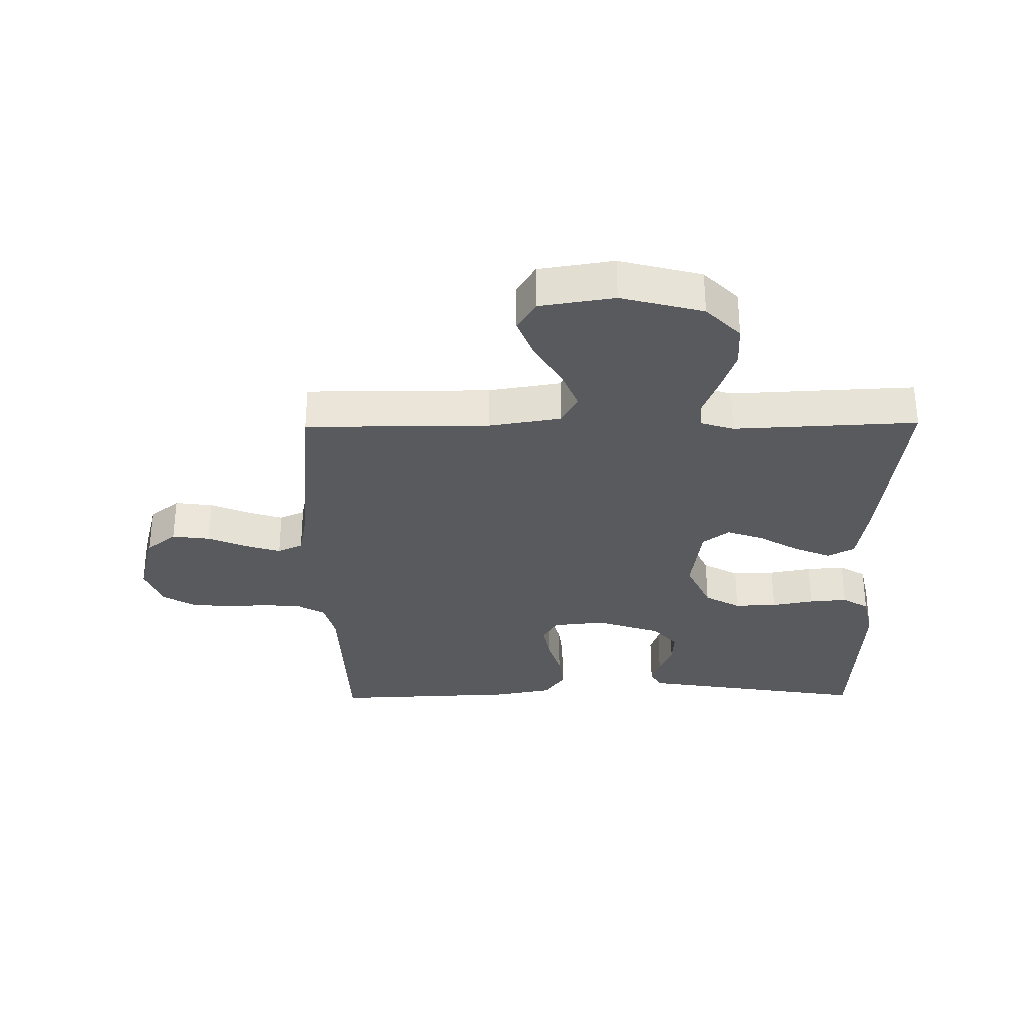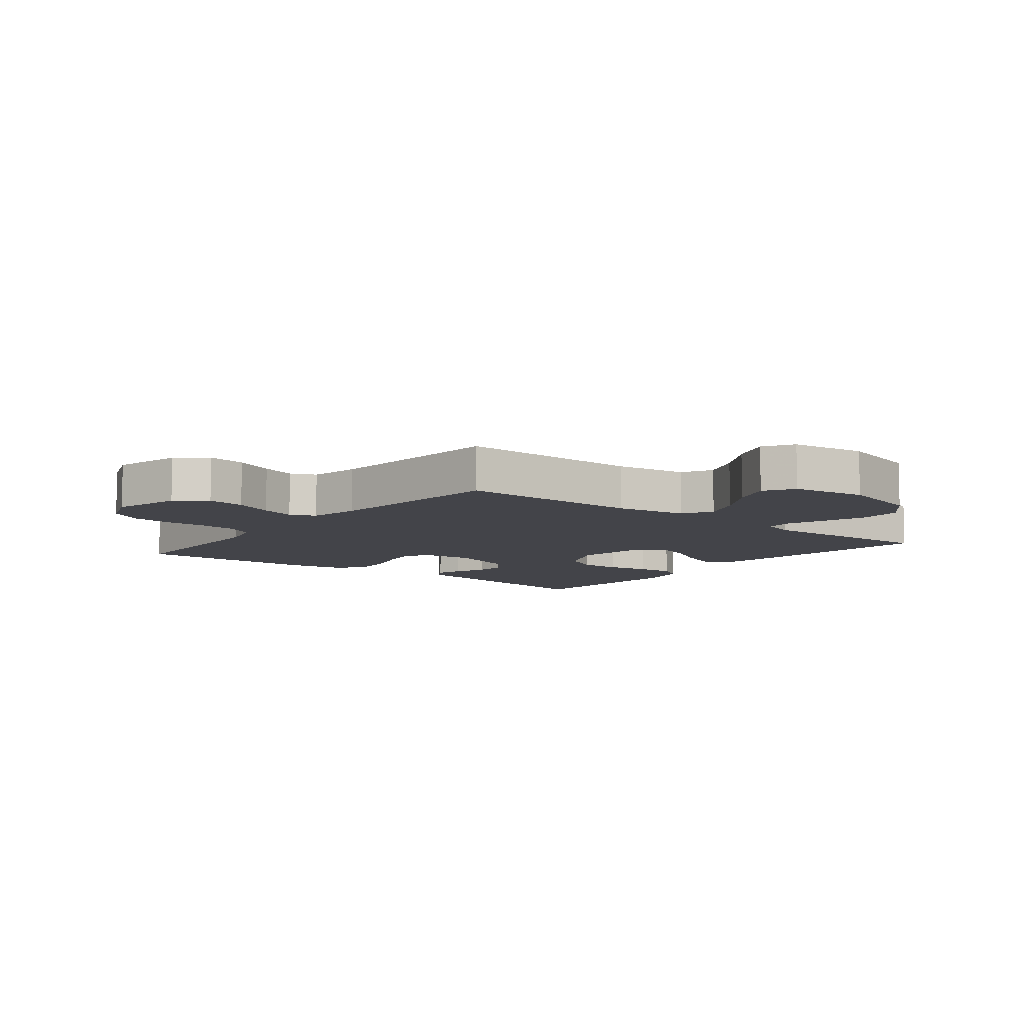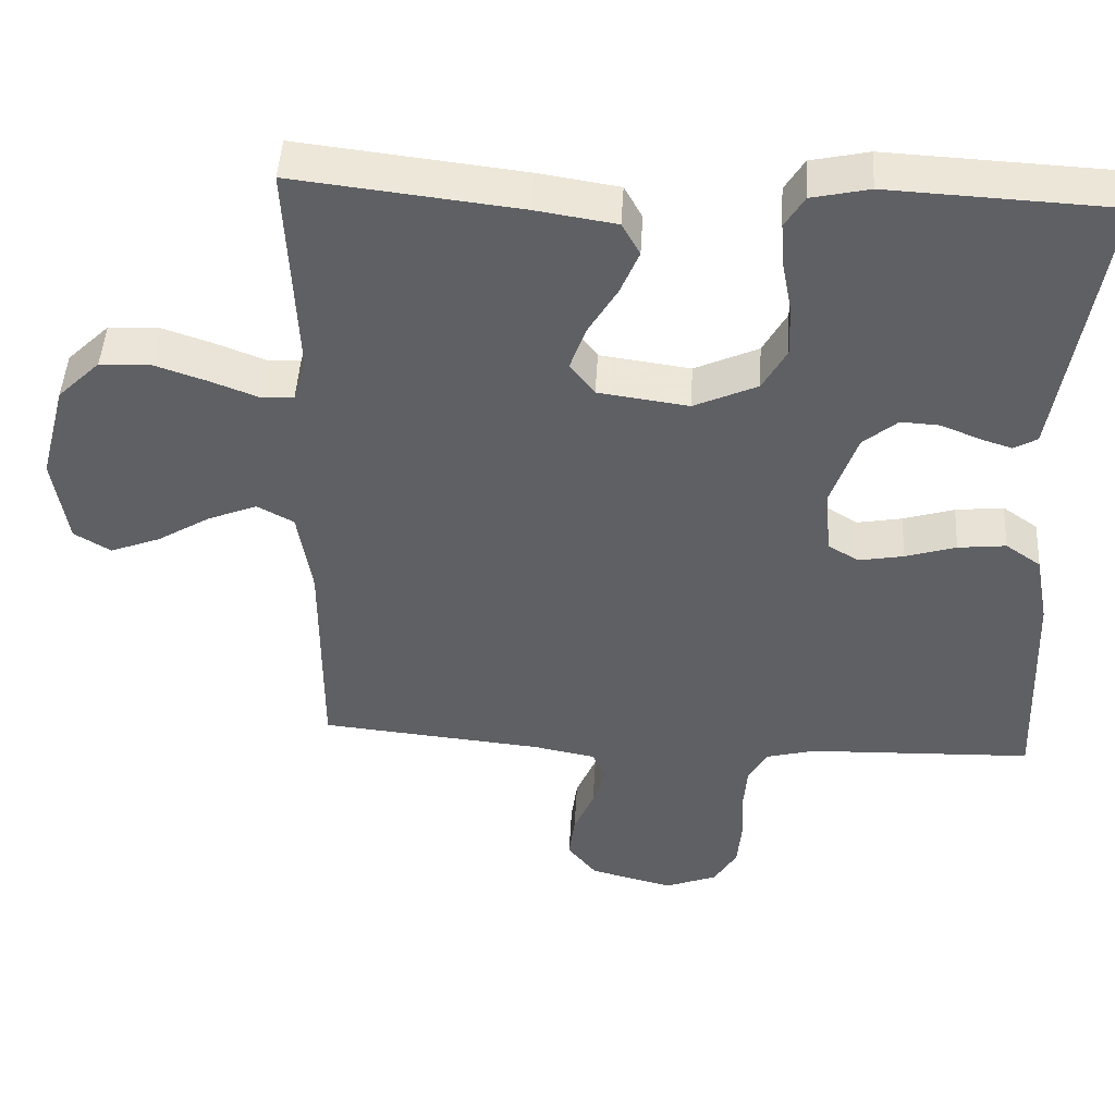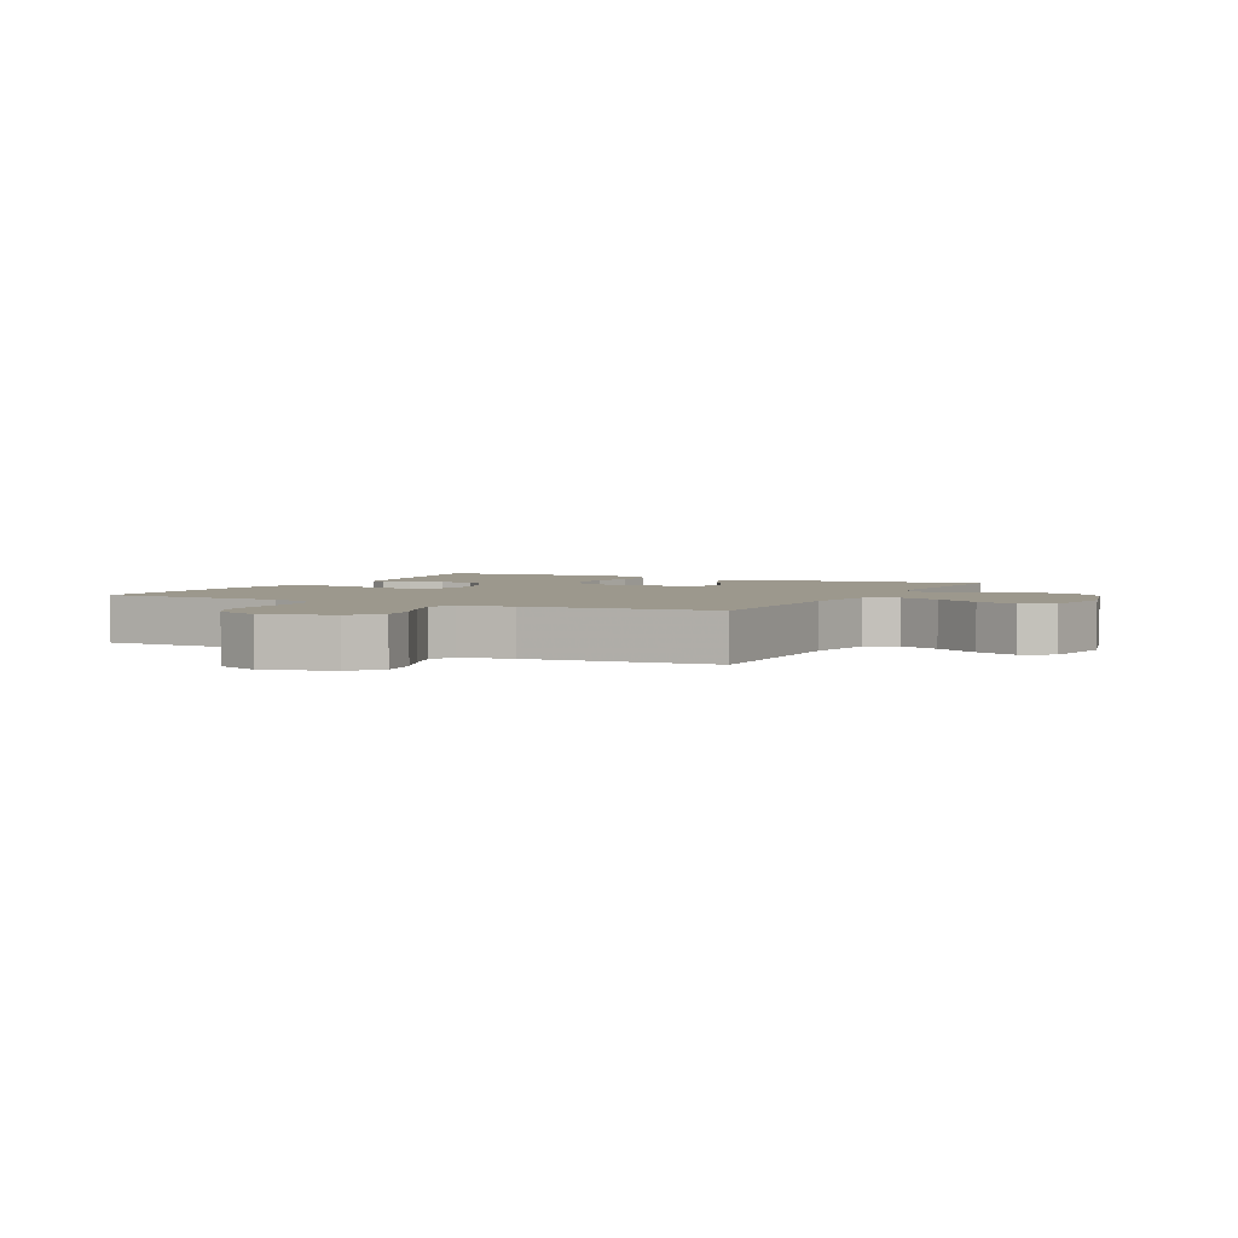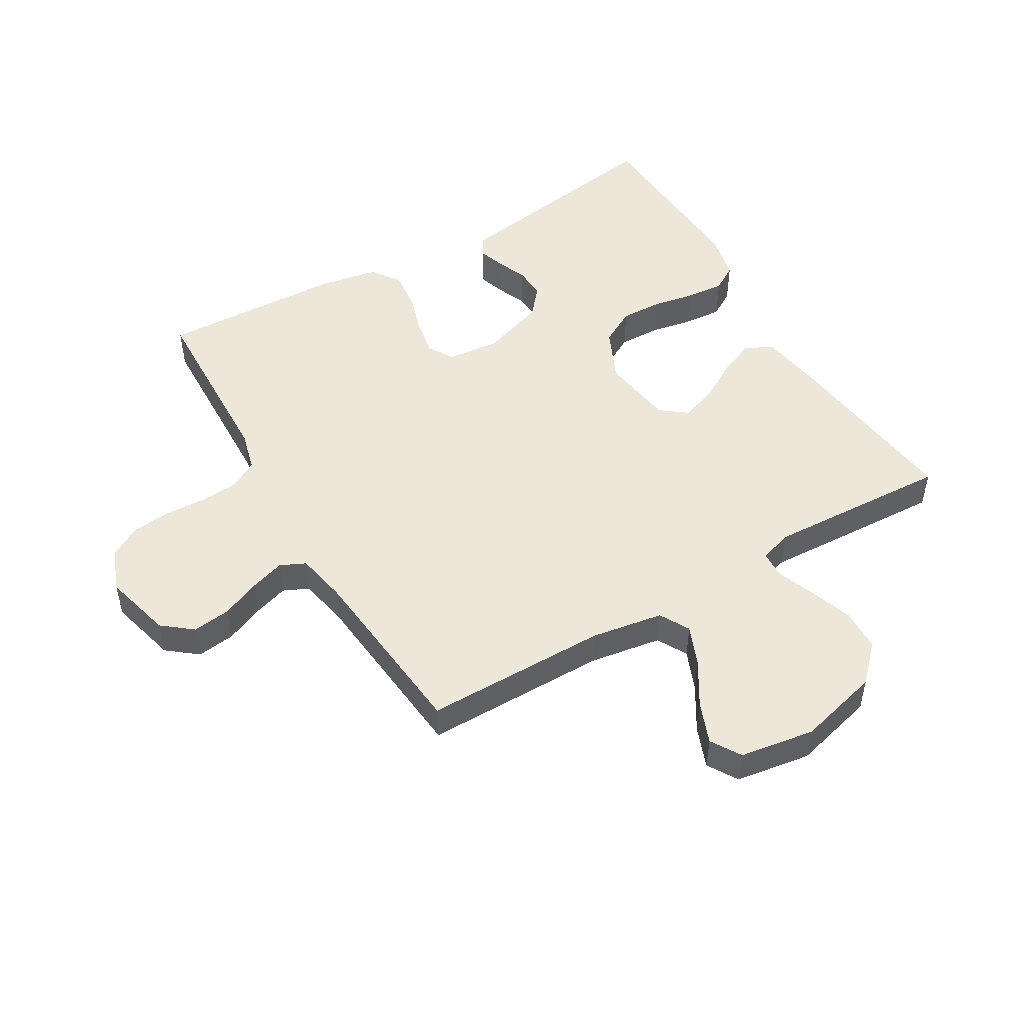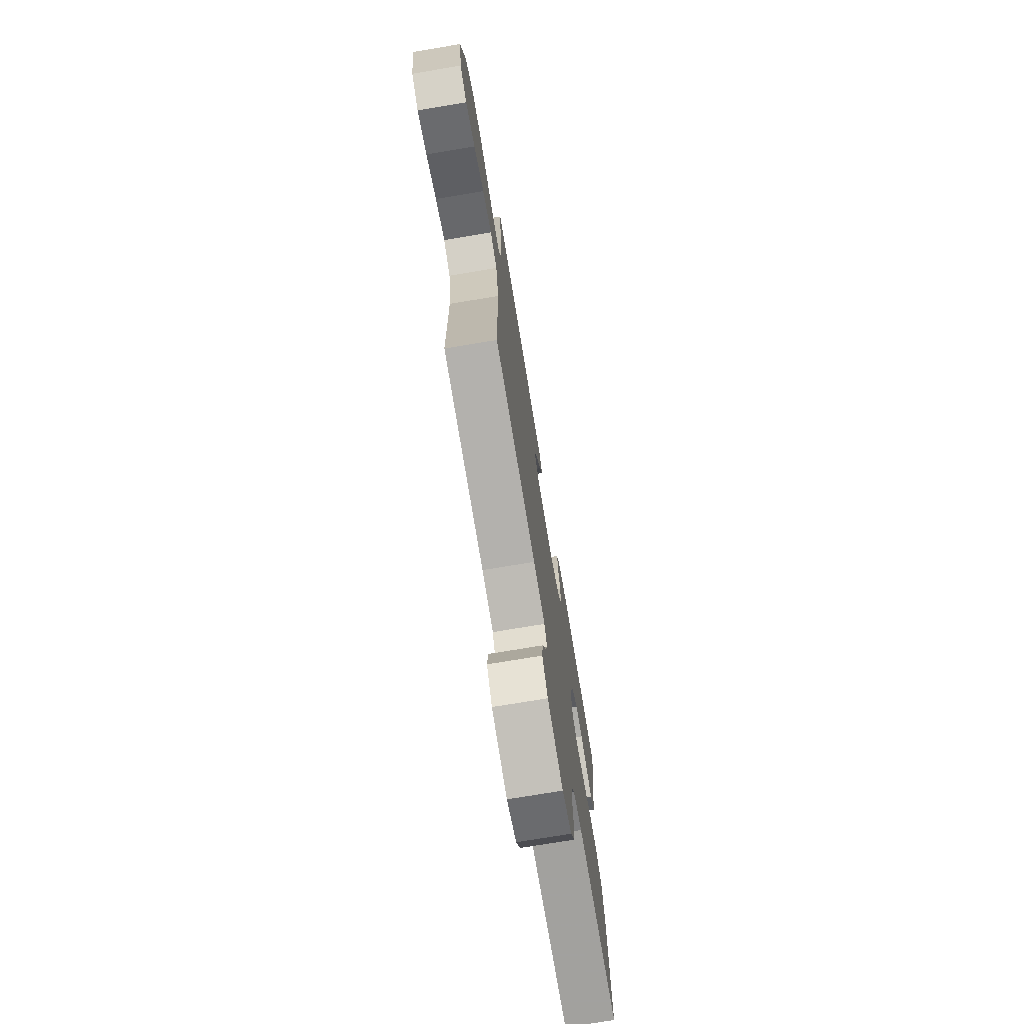
<metadata>
{"format":"obj","ext":"obj","renderer":"f3d","projection":"perspective","resolution":1024,"background":"white","views":[{"elev":-31.3,"azim":-89.3,"up":"+Y"},{"elev":-8.4,"azim":-128.6,"up":"+Y"},{"elev":46.5,"azim":3.3,"up":"+Z"},{"elev":3.1,"azim":-153.1,"up":"+Y"},{"elev":49.6,"azim":-120.4,"up":"+Y"},{"elev":-74.0,"azim":-80.5,"up":"+Z"}]}
</metadata>
<code>
v -0.5 0.07 -0.5
v -0.5 0.07 -0.2
v -0.519 0.07 -0.082
v -0.568 0.07 -0.055
v -0.634 0.07 -0.082
v -0.706 0.07 -0.126
v -0.773 0.07 -0.152
v -0.822 0.07 -0.122
v -0.841 0.07 0
v -0.806 0.07 0.134
v -0.749 0.07 0.19
v -0.68 0.07 0.192
v -0.61 0.07 0.168
v -0.548 0.07 0.144
v -0.503 0.07 0.146
v -0.486 0.07 0.2
v -0.5 0.07 0.5
v -0.2 0.07 0.465
v -0.093 0.07 0.448
v -0.069 0.07 0.404
v -0.094 0.07 0.344
v -0.133 0.07 0.278
v -0.154 0.07 0.218
v -0.121 0.07 0.175
v 0 0.07 0.158
v 0.085 0.07 0.197
v 0.117 0.07 0.255
v 0.115 0.07 0.324
v 0.102 0.07 0.393
v 0.097 0.07 0.455
v 0.123 0.07 0.498
v 0.2 0.07 0.515
v 0.5 0.07 0.5
v 0.452 0.07 0.2
v 0.44 0.07 0.125
v 0.409 0.07 0.107
v 0.366 0.07 0.121
v 0.315 0.07 0.142
v 0.263 0.07 0.145
v 0.217 0.07 0.106
v 0.181 0.07 0
v 0.19 0.07 -0.085
v 0.231 0.07 -0.11
v 0.291 0.07 -0.099
v 0.359 0.07 -0.078
v 0.423 0.07 -0.071
v 0.47 0.07 -0.104
v 0.488 0.07 -0.2
v 0.5 0.07 -0.5
v 0.2 0.07 -0.51
v 0.135 0.07 -0.527
v 0.109 0.07 -0.572
v 0.104 0.07 -0.634
v 0.107 0.07 -0.703
v 0.101 0.07 -0.768
v 0.07 0.07 -0.82
v 0 0.07 -0.847
v -0.112 0.07 -0.818
v -0.151 0.07 -0.769
v -0.143 0.07 -0.707
v -0.116 0.07 -0.643
v -0.098 0.07 -0.586
v -0.117 0.07 -0.545
v -0.2 0.07 -0.529
v -0.5 0 -0.5
v -0.5 0 -0.2
v -0.519 0 -0.082
v -0.568 0 -0.055
v -0.634 0 -0.082
v -0.706 0 -0.126
v -0.773 0 -0.152
v -0.822 0 -0.122
v -0.841 0 0
v -0.806 0 0.134
v -0.749 0 0.19
v -0.68 0 0.192
v -0.61 0 0.168
v -0.548 0 0.144
v -0.503 0 0.146
v -0.486 0 0.2
v -0.5 0 0.5
v -0.2 0 0.465
v -0.093 0 0.448
v -0.069 0 0.404
v -0.094 0 0.344
v -0.133 0 0.278
v -0.154 0 0.218
v -0.121 0 0.175
v 0 0 0.158
v 0.085 0 0.197
v 0.117 0 0.255
v 0.115 0 0.324
v 0.102 0 0.393
v 0.097 0 0.455
v 0.123 0 0.498
v 0.2 0 0.515
v 0.5 0 0.5
v 0.452 0 0.2
v 0.44 0 0.125
v 0.409 0 0.107
v 0.366 0 0.121
v 0.315 0 0.142
v 0.263 0 0.145
v 0.217 0 0.106
v 0.181 0 0
v 0.19 0 -0.085
v 0.231 0 -0.11
v 0.291 0 -0.099
v 0.359 0 -0.078
v 0.423 0 -0.071
v 0.47 0 -0.104
v 0.488 0 -0.2
v 0.5 0 -0.5
v 0.2 0 -0.51
v 0.135 0 -0.527
v 0.109 0 -0.572
v 0.104 0 -0.634
v 0.107 0 -0.703
v 0.101 0 -0.768
v 0.07 0 -0.82
v 0 0 -0.847
v -0.112 0 -0.818
v -0.151 0 -0.769
v -0.143 0 -0.707
v -0.116 0 -0.643
v -0.098 0 -0.586
v -0.117 0 -0.545
v -0.2 0 -0.529
f 59 60 61
f 58 59 61
f 57 58 61
f 56 57 61
f 55 56 61
f 54 55 61
f 53 54 61
f 52 53 61 62
f 51 52 62 63
f 48 49 50
f 47 48 50
f 46 47 50
f 45 46 50
f 44 45 50
f 51 63 64
f 50 51 64
f 44 50 64
f 43 44 64
f 36 37 38
f 35 36 38
f 34 35 38
f 33 34 38
f 32 33 38
f 31 32 38
f 30 31 38
f 29 30 38
f 28 29 38
f 27 28 38 39
f 26 27 39 40
f 20 21 22
f 19 20 22
f 18 19 22
f 17 18 22
f 16 17 22
f 15 16 22 23
f 12 13 14
f 11 12 14
f 10 11 14
f 9 10 14
f 8 9 14
f 7 8 14
f 6 7 14
f 5 6 14
f 4 5 14 15
f 15 23 24
f 4 15 24
f 3 4 24
f 64 1 2
f 43 64 2
f 42 43 2
f 25 26 40 41
f 25 41 42
f 24 25 42
f 3 24 42
f 2 3 42
f 125 124 123
f 125 123 122
f 125 122 121
f 125 121 120
f 125 120 119
f 125 119 118
f 125 118 117
f 126 125 117 116
f 127 126 116 115
f 114 113 112
f 114 112 111
f 114 111 110
f 114 110 109
f 114 109 108
f 128 127 115
f 128 115 114
f 128 114 108
f 128 108 107
f 102 101 100
f 102 100 99
f 102 99 98
f 102 98 97
f 102 97 96
f 102 96 95
f 102 95 94
f 102 94 93
f 102 93 92
f 103 102 92 91
f 104 103 91 90
f 86 85 84
f 86 84 83
f 86 83 82
f 86 82 81
f 86 81 80
f 87 86 80 79
f 78 77 76
f 78 76 75
f 78 75 74
f 78 74 73
f 78 73 72
f 78 72 71
f 78 71 70
f 78 70 69
f 79 78 69 68
f 88 87 79
f 88 79 68
f 88 68 67
f 66 65 128
f 66 128 107
f 66 107 106
f 105 104 90 89
f 106 105 89
f 106 89 88
f 106 88 67
f 106 67 66
f 1 65 66 2
f 2 66 67 3
f 3 67 68 4
f 4 68 69 5
f 5 69 70 6
f 6 70 71 7
f 7 71 72 8
f 8 72 73 9
f 9 73 74 10
f 10 74 75 11
f 11 75 76 12
f 12 76 77 13
f 13 77 78 14
f 14 78 79 15
f 15 79 80 16
f 16 80 81 17
f 17 81 82 18
f 18 82 83 19
f 19 83 84 20
f 20 84 85 21
f 21 85 86 22
f 22 86 87 23
f 23 87 88 24
f 24 88 89 25
f 25 89 90 26
f 26 90 91 27
f 27 91 92 28
f 28 92 93 29
f 29 93 94 30
f 30 94 95 31
f 31 95 96 32
f 32 96 97 33
f 33 97 98 34
f 34 98 99 35
f 35 99 100 36
f 36 100 101 37
f 37 101 102 38
f 38 102 103 39
f 39 103 104 40
f 40 104 105 41
f 41 105 106 42
f 42 106 107 43
f 43 107 108 44
f 44 108 109 45
f 45 109 110 46
f 46 110 111 47
f 47 111 112 48
f 48 112 113 49
f 49 113 114 50
f 50 114 115 51
f 51 115 116 52
f 52 116 117 53
f 53 117 118 54
f 54 118 119 55
f 55 119 120 56
f 56 120 121 57
f 57 121 122 58
f 58 122 123 59
f 59 123 124 60
f 60 124 125 61
f 61 125 126 62
f 62 126 127 63
f 63 127 128 64
f 64 128 65 1

</code>
